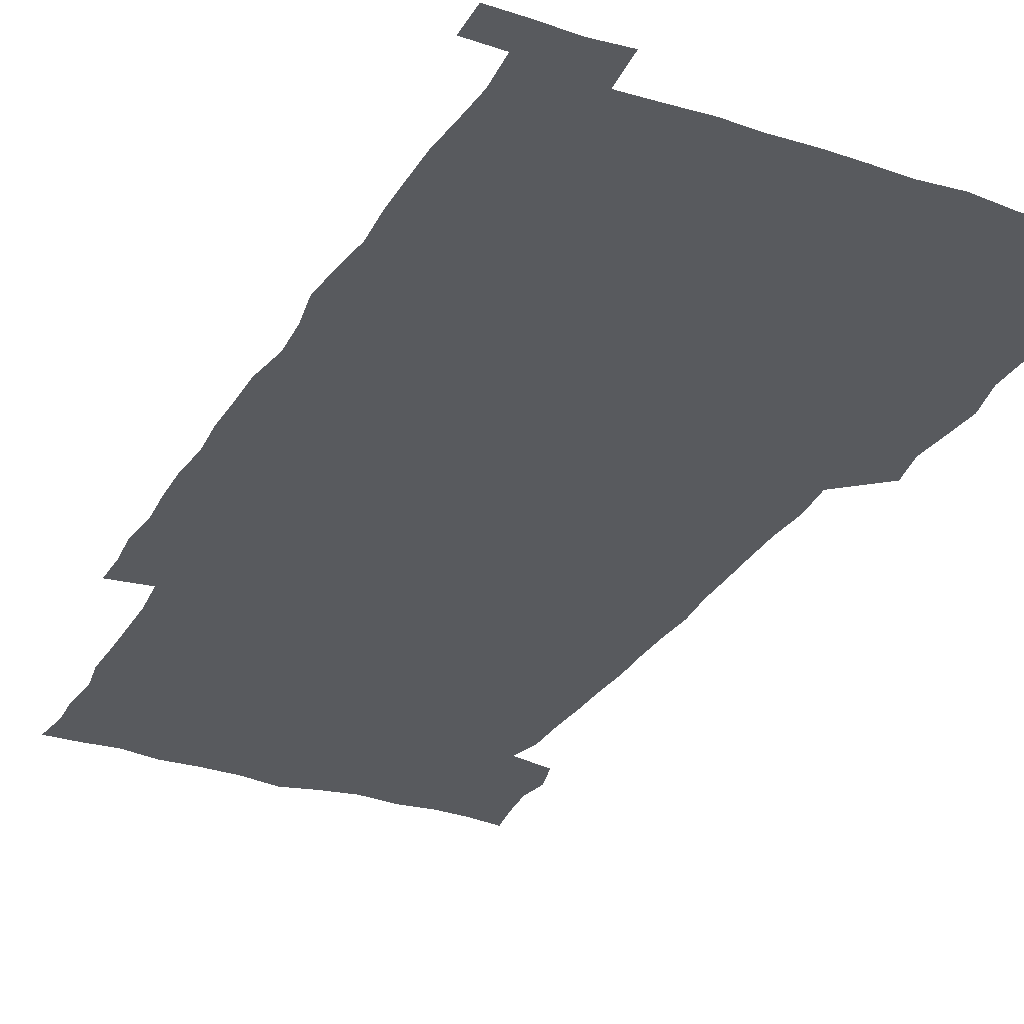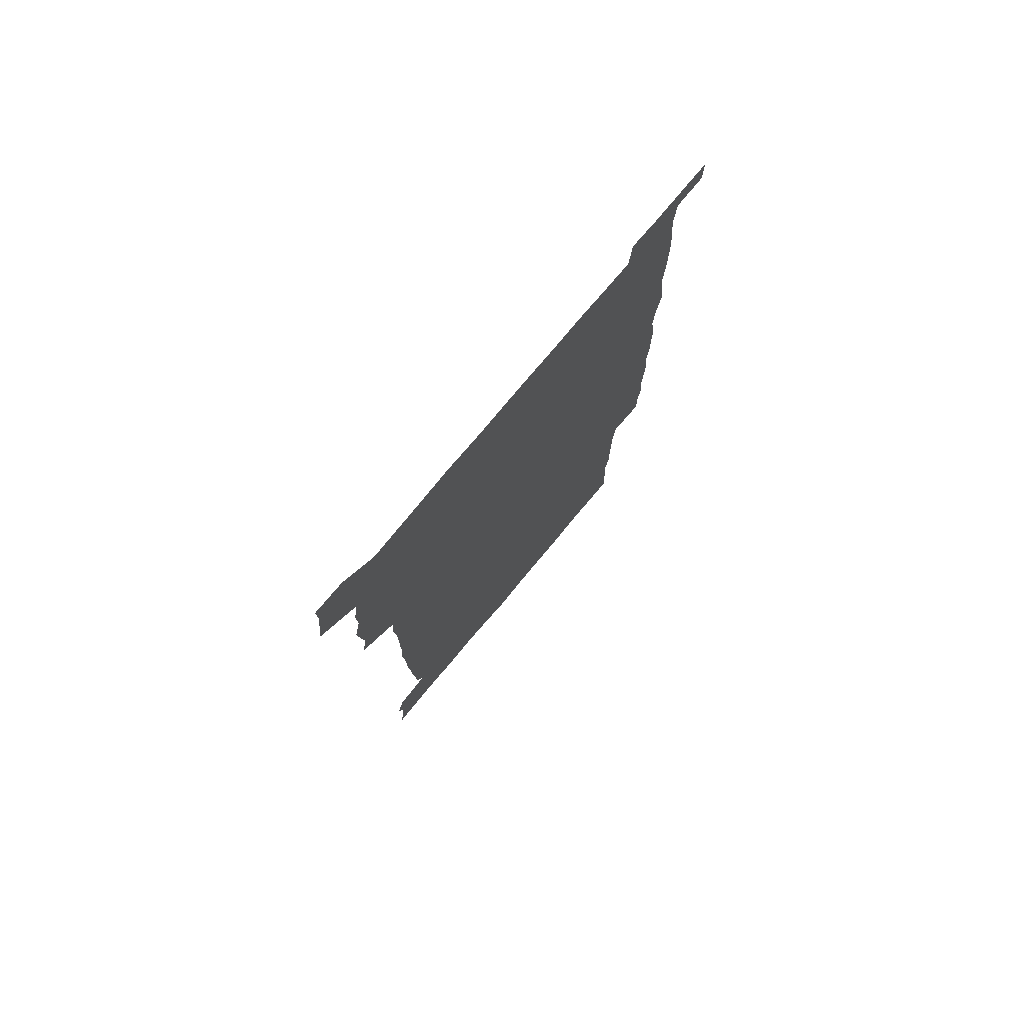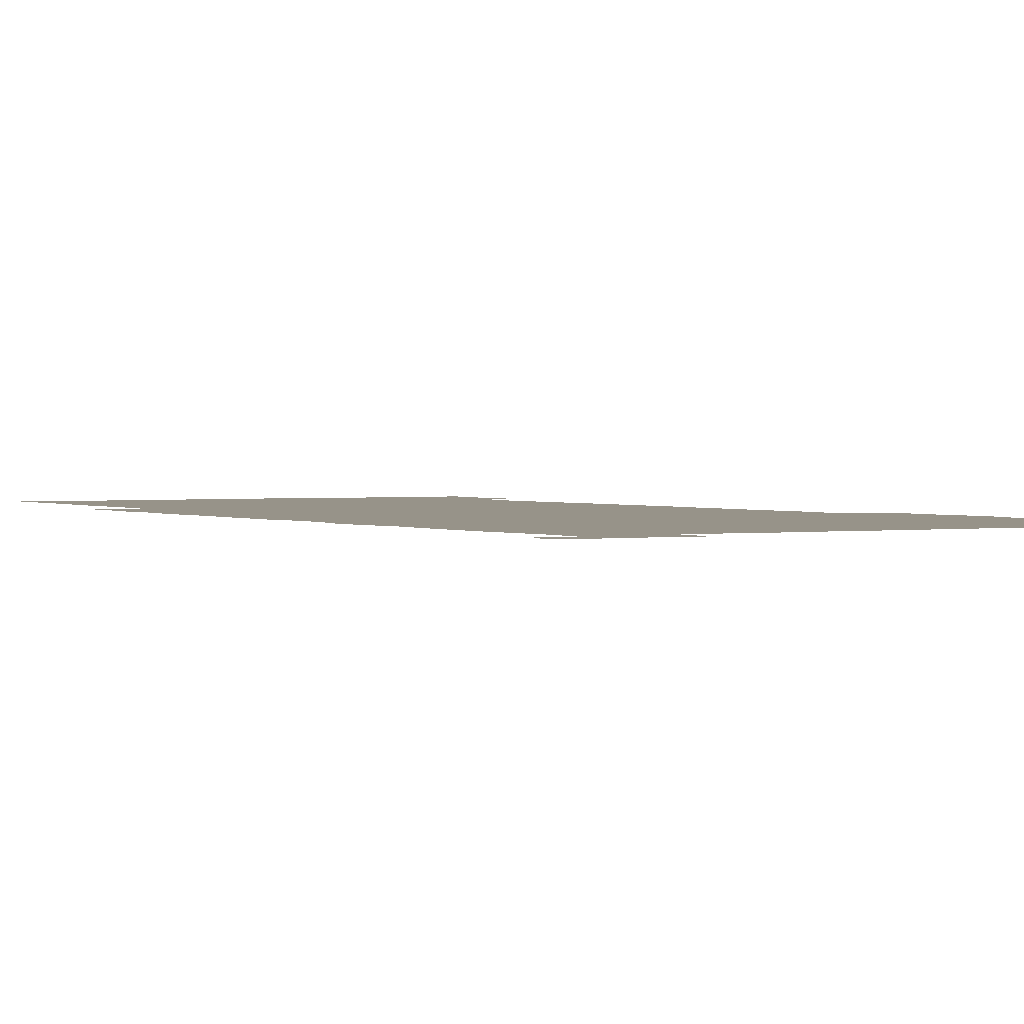
<metadata>
{"format":"obj","ext":"obj","renderer":"f3d","projection":"perspective","resolution":1024,"background":"white","views":[{"elev":-30.6,"azim":154.3,"up":"+Z"},{"elev":77.7,"azim":-50.0,"up":"+Y"},{"elev":1.5,"azim":150.1,"up":"+Z"}]}
</metadata>
<code>
v 446.7 558.9 0
v 448.5 572.2 0
v 450.1 585.9 0
v 449.9 600.1 0
v 462.5 164.1 0
v 464.5 178 0
v 465.8 192.4 0
v 463.6 204.6 0
v 467.3 218.1 0
v 460.6 451 0
v 463.3 465.6 0
v 461.9 480 0
v 460.6 494.5 0
v 463.9 510.1 0
v 463.6 525.6 0
v 466.1 541.5 0
v 465.4 556.6 0
v 466.2 570.8 0
v 466.1 584.9 0
v 465 599.3 0
v 476.8 166.2 0
v 480.7 180.9 0
v 483.9 195.5 0
v 481.1 207.2 0
v 484.4 221.9 0
v 480.9 234.4 0
v 480.7 250.3 0
v 479.7 265.7 0
v 479.3 281.6 0
v 478.4 296.9 0
v 478.6 312.4 0
v 478.3 327.5 0
v 477.3 342 0
v 478.5 357.3 0
v 478.5 372.6 0
v 478.7 388.3 0
v 478.8 404.1 0
v 477.5 419.8 0
v 478.9 435.9 0
v 478.3 451 0
v 480.3 465.9 0
v 478.3 480.7 0
v 480.8 495.8 0
v 481.2 510.6 0
v 479.9 525.6 0
v 482.6 540.5 0
v 481.5 555.7 0
v 481 570.3 0
v 481.2 584.1 0
v 491.6 166.7 0
v 495.3 181.8 0
v 495.7 195 0
v 496.7 209.2 0
v 498.7 225.1 0
v 495.9 238.1 0
v 498 254.8 0
v 497.1 269.6 0
v 497.7 285.3 0
v 497.6 300.3 0
v 496.6 315 0
v 496.2 329.9 0
v 496.3 345.1 0
v 495.8 359.8 0
v 496.7 375.5 0
v 496.8 390.5 0
v 496.1 405.5 0
v 496.3 420.8 0
v 496.1 436 0
v 495.5 451.1 0
v 496.6 466.2 0
v 497.1 481.2 0
v 496.6 495.9 0
v 497.6 510.7 0
v 497.2 525.6 0
v 497.7 540.2 0
v 498.5 554.3 0
v 496.6 569.9 0
v 495.2 585.1 0
v 505.4 164.9 0
v 509.3 181 0
v 509.6 194.8 0
v 514.7 214.1 0
v 514.3 227.9 0
v 513.5 242 0
v 512.9 256.3 0
v 512.8 271.4 0
v 513.8 287.2 0
v 512.2 301.2 0
v 511.9 316 0
v 512.3 331.4 0
v 510.9 345.7 0
v 511.5 360.9 0
v 513.3 377 0
v 512.7 391.4 0
v 512.2 406.2 0
v 511.6 421.1 0
v 512.3 436.3 0
v 512.6 451.4 0
v 512.5 466.3 0
v 512.9 481.1 0
v 512.5 496 0
v 512.2 510.8 0
v 512.4 525.4 0
v 512.4 540.1 0
v 512.7 554.5 0
v 511.8 569.3 0
v 509.6 586.2 0
v 522.8 166.3 0
v 524.7 181.4 0
v 527.2 198.9 0
v 528.7 214.9 0
v 527.9 227.8 0
v 529.5 244.2 0
v 527.7 257.3 0
v 527.9 272.4 0
v 527.8 287.3 0
v 527.4 302 0
v 526.4 316.3 0
v 527.9 332.7 0
v 527.9 347.4 0
v 526.8 361.7 0
v 527.1 376.7 0
v 527.6 391.8 0
v 527.3 406.4 0
v 527.5 421.3 0
v 526.2 436.2 0
v 527.4 451.5 0
v 527.5 466.4 0
v 527.5 481.1 0
v 527.6 495.9 0
v 527.3 510.6 0
v 527.1 525.3 0
v 528 539.6 0
v 527.3 554.6 0
v 526.3 570 0
v 524 587.6 0
v 537.6 163.7 0
v 540.9 183.4 0
v 541.7 198.7 0
v 542.1 213.4 0
v 542.9 229.5 0
v 542.9 243.9 0
v 542.2 257.4 0
v 542.6 272.4 0
v 542.7 287.7 0
v 542.2 302.5 0
v 541.9 317.3 0
v 542 332.3 0
v 542.2 347.5 0
v 542 362.2 0
v 541.8 376.9 0
v 541.7 391.5 0
v 541 405.7 0
v 542.6 422 0
v 541.8 436.6 0
v 542.2 451.6 0
v 542.1 466.4 0
v 541.1 481.2 0
v 542.2 496.1 0
v 541.9 510.7 0
v 542.7 525.2 0
v 542 540.5 0
v 541.8 555 0
v 541.2 570.1 0
v 540 586.2 0
v 552.7 159.8 0
v 555.2 181.5 0
v 555.9 197.2 0
v 556.5 213.5 0
v 556.9 229.3 0
v 556.8 243.4 0
v 557.2 258.4 0
v 556.7 271.6 0
v 557.2 289 0
v 556.6 302.7 0
v 556.5 317.3 0
v 556.4 332.3 0
v 556.4 347.2 0
v 556.4 362.2 0
v 556.3 377 0
v 556.4 391.5 0
v 556.6 406.9 0
v 556.8 421.8 0
v 556.6 436.6 0
v 556.8 451.7 0
v 557 466.4 0
v 556.5 481.2 0
v 557 496 0
v 556.7 510.7 0
v 556.8 525.2 0
v 556.8 540.1 0
v 556.6 555 0
v 556.3 569.9 0
v 555.1 586.7 0
v 569.1 162.6 0
v 570.5 182.5 0
v 571 198.9 0
v 571.2 215.2 0
v 571.1 228.8 0
v 571.1 244.7 0
v 571.1 258.2 0
v 570.8 271.7 0
v 571.1 289 0
v 571.3 303.2 0
v 571.1 317.5 0
v 571.1 332.8 0
v 571 347.5 0
v 570.8 362.4 0
v 570.5 376.3 0
v 571.4 392.5 0
v 571.3 407 0
v 571.3 421.6 0
v 571.2 436.5 0
v 571.2 451.2 0
v 571.4 466.6 0
v 571.3 481.2 0
v 571.4 496 0
v 571.3 510.7 0
v 571.2 525.6 0
v 571.5 539.8 0
v 571.2 555.7 0
v 571.1 570.3 0
v 570.3 586.9 0
v 585.4 162.9 0
v 585.4 182.4 0
v 585.9 196.9 0
v 585.6 213.5 0
v 585.5 229.2 0
v 585.7 243.2 0
v 585.3 258.1 0
v 585.4 271.8 0
v 586.2 286.7 0
v 585.7 303.3 0
v 585.7 317.5 0
v 585.5 332.7 0
v 585.5 347.7 0
v 585.3 362.8 0
v 585.6 377.8 0
v 585.6 392.4 0
v 585.5 407.4 0
v 585.9 421.7 0
v 585.8 436.5 0
v 585.8 451.3 0
v 585.8 466.3 0
v 586 481.1 0
v 586 496 0
v 585.9 510.7 0
v 585.9 525.4 0
v 586 540.4 0
v 586.3 554.9 0
v 586.2 570.2 0
v 585.9 586.3 0
v 601.5 162.1 0
v 600.6 180.1 0
v 600.7 196.4 0
v 599.8 214.5 0
v 600.1 228.3 0
v 600.2 242.8 0
v 600 257.6 0
v 599.8 273.5 0
v 600.8 286.6 0
v 600.1 303.3 0
v 600.1 317.7 0
v 600.2 332 0
v 599.8 348.3 0
v 599.7 363.1 0
v 599.8 377.7 0
v 600 392.4 0
v 600.4 407 0
v 600.2 421.9 0
v 600.2 436.5 0
v 600.3 451.2 0
v 600.6 465.7 0
v 600.6 481.1 0
v 600.6 495.9 0
v 600.5 510.7 0
v 600.6 525.5 0
v 600.7 540.2 0
v 601.1 555.2 0
v 601.2 570.1 0
v 601.2 586.8 0
v 616.7 164.8 0
v 614.6 184 0
v 615.8 196.2 0
v 614.6 212.7 0
v 614.6 227.5 0
v 615.1 241.8 0
v 615.2 256.7 0
v 614.8 272.4 0
v 615 287.1 0
v 614 303.8 0
v 614.6 317.7 0
v 614.3 332.9 0
v 614.6 347.5 0
v 614.3 362.6 0
v 614.4 377.3 0
v 614.5 392.1 0
v 614.6 406.9 0
v 614.9 421.6 0
v 614.7 436.4 0
v 615.2 451.2 0
v 614.7 467.3 0
v 615.5 481.5 0
v 615.1 496.1 0
v 615.2 510.8 0
v 615.4 525.5 0
v 614.7 539.6 0
v 615.9 555.5 0
v 615.8 569.6 0
v 616.4 585.8 0
v 632.4 163.6 0
v 629.7 181.3 0
v 630.3 195 0
v 629.4 211.1 0
v 629.1 226.4 0
v 629.9 240.7 0
v 629.9 256 0
v 629.6 272 0
v 629.7 287.5 0
v 628.2 303.2 0
v 629.3 317.2 0
v 629.2 332 0
v 628.9 347.2 0
v 629.2 361.9 0
v 628.6 377 0
v 629.2 391.6 0
v 629.7 406.3 0
v 630.2 421.1 0
v 629.8 436.3 0
v 629.7 451.4 0
v 628.7 466.6 0
v 630.5 481.3 0
v 630.3 496 0
v 631.4 511.1 0
v 630.7 525.8 0
v 630.1 540.6 0
v 630.7 555.4 0
v 630.6 569.9 0
v 631.3 585 0
v 632.5 602.1 0
v 646.6 163.3 0
v 644.6 179 0
v 645.4 192.5 0
v 644 208.8 0
v 646.3 222.3 0
v 645.9 237.7 0
v 645.9 253.3 0
v 645.9 269.7 0
v 647.3 285.7 0
v 645 301.4 0
v 644.8 316.1 0
v 643.6 331.4 0
v 644.9 345.8 0
v 644.2 361 0
v 645.3 375.5 0
v 645.5 390.5 0
v 646.3 405.3 0
v 645.4 420.6 0
v 645.9 435.6 0
v 645.4 451.1 0
v 645.5 466.3 0
v 644.4 481.2 0
v 645.2 495.6 0
v 646.9 511.1 0
v 645.8 526.1 0
v 644.7 540.6 0
v 646.4 555.7 0
v 645 570.2 0
v 645.5 584.9 0
v 646.8 600.6 0
v 664.8 283.4 0
v 664.5 297.7 0
v 665.8 311.7 0
v 664.3 327.4 0
v 665.2 342.2 0
v 665.4 357.5 0
v 664.1 373.2 0
v 665.2 388.2 0
v 664.8 403.3 0
v 664.8 418.2 0
v 662.2 434.8 0
v 662.9 450 0
v 665.5 465 0
v 664.2 480.3 0
v 662.2 495.9 0
v 663.1 511.2 0
v 663.1 526.3 0
v 663 541.5 0
v 661.5 556.5 0
v 660.4 571.2 0
v 661.4 587 0
v 661.7 601.1 0
v 676.2 587.2 0
v 676.2 601.1 0
f 16 17 1
f 1 17 2
f 17 18 2
f 2 18 3
f 18 19 3
f 3 19 4
f 19 20 4
f 5 21 6
f 21 22 6
f 6 22 7
f 22 23 7
f 7 23 8
f 23 24 8
f 8 24 9
f 24 25 9
f 39 40 10
f 10 40 11
f 40 41 11
f 11 41 12
f 41 42 12
f 12 42 13
f 42 43 13
f 13 43 14
f 43 44 14
f 14 44 15
f 44 45 15
f 15 45 16
f 45 46 16
f 16 46 17
f 46 47 17
f 17 47 18
f 47 48 18
f 18 48 19
f 48 49 19
f 19 49 20
f 21 50 22
f 50 51 22
f 22 51 23
f 51 52 23
f 23 52 24
f 52 53 24
f 24 53 25
f 53 54 25
f 25 54 26
f 54 55 26
f 26 55 27
f 55 56 27
f 27 56 28
f 56 57 28
f 28 57 29
f 57 58 29
f 29 58 30
f 58 59 30
f 30 59 31
f 59 60 31
f 31 60 32
f 60 61 32
f 32 61 33
f 61 62 33
f 33 62 34
f 62 63 34
f 34 63 35
f 63 64 35
f 35 64 36
f 64 65 36
f 36 65 37
f 65 66 37
f 37 66 38
f 66 67 38
f 38 67 39
f 67 68 39
f 39 68 40
f 68 69 40
f 40 69 41
f 69 70 41
f 41 70 42
f 70 71 42
f 42 71 43
f 71 72 43
f 43 72 44
f 72 73 44
f 44 73 45
f 73 74 45
f 45 74 46
f 74 75 46
f 46 75 47
f 75 76 47
f 47 76 48
f 76 77 48
f 48 77 49
f 77 78 49
f 50 79 51
f 79 80 51
f 51 80 52
f 80 81 52
f 52 81 53
f 81 82 53
f 53 82 54
f 82 83 54
f 54 83 55
f 83 84 55
f 55 84 56
f 84 85 56
f 56 85 57
f 85 86 57
f 57 86 58
f 86 87 58
f 58 87 59
f 87 88 59
f 59 88 60
f 88 89 60
f 60 89 61
f 89 90 61
f 61 90 62
f 90 91 62
f 62 91 63
f 91 92 63
f 63 92 64
f 92 93 64
f 64 93 65
f 93 94 65
f 65 94 66
f 94 95 66
f 66 95 67
f 95 96 67
f 67 96 68
f 96 97 68
f 68 97 69
f 97 98 69
f 69 98 70
f 98 99 70
f 70 99 71
f 99 100 71
f 71 100 72
f 100 101 72
f 72 101 73
f 101 102 73
f 73 102 74
f 102 103 74
f 74 103 75
f 103 104 75
f 75 104 76
f 104 105 76
f 76 105 77
f 105 106 77
f 77 106 78
f 106 107 78
f 79 108 80
f 108 109 80
f 80 109 81
f 109 110 81
f 81 110 82
f 110 111 82
f 82 111 83
f 111 112 83
f 83 112 84
f 112 113 84
f 84 113 85
f 113 114 85
f 85 114 86
f 114 115 86
f 86 115 87
f 115 116 87
f 87 116 88
f 116 117 88
f 88 117 89
f 117 118 89
f 89 118 90
f 118 119 90
f 90 119 91
f 119 120 91
f 91 120 92
f 120 121 92
f 92 121 93
f 121 122 93
f 93 122 94
f 122 123 94
f 94 123 95
f 123 124 95
f 95 124 96
f 124 125 96
f 96 125 97
f 125 126 97
f 97 126 98
f 126 127 98
f 98 127 99
f 127 128 99
f 99 128 100
f 128 129 100
f 100 129 101
f 129 130 101
f 101 130 102
f 130 131 102
f 102 131 103
f 131 132 103
f 103 132 104
f 132 133 104
f 104 133 105
f 133 134 105
f 105 134 106
f 134 135 106
f 106 135 107
f 135 136 107
f 108 137 109
f 137 138 109
f 109 138 110
f 138 139 110
f 110 139 111
f 139 140 111
f 111 140 112
f 140 141 112
f 112 141 113
f 141 142 113
f 113 142 114
f 142 143 114
f 114 143 115
f 143 144 115
f 115 144 116
f 144 145 116
f 116 145 117
f 145 146 117
f 117 146 118
f 146 147 118
f 118 147 119
f 147 148 119
f 119 148 120
f 148 149 120
f 120 149 121
f 149 150 121
f 121 150 122
f 150 151 122
f 122 151 123
f 151 152 123
f 123 152 124
f 152 153 124
f 124 153 125
f 153 154 125
f 125 154 126
f 154 155 126
f 126 155 127
f 155 156 127
f 127 156 128
f 156 157 128
f 128 157 129
f 157 158 129
f 129 158 130
f 158 159 130
f 130 159 131
f 159 160 131
f 131 160 132
f 160 161 132
f 132 161 133
f 161 162 133
f 133 162 134
f 162 163 134
f 134 163 135
f 163 164 135
f 135 164 136
f 164 165 136
f 137 166 138
f 166 167 138
f 138 167 139
f 167 168 139
f 139 168 140
f 168 169 140
f 140 169 141
f 169 170 141
f 141 170 142
f 170 171 142
f 142 171 143
f 171 172 143
f 143 172 144
f 172 173 144
f 144 173 145
f 173 174 145
f 145 174 146
f 174 175 146
f 146 175 147
f 175 176 147
f 147 176 148
f 176 177 148
f 148 177 149
f 177 178 149
f 149 178 150
f 178 179 150
f 150 179 151
f 179 180 151
f 151 180 152
f 180 181 152
f 152 181 153
f 181 182 153
f 153 182 154
f 182 183 154
f 154 183 155
f 183 184 155
f 155 184 156
f 184 185 156
f 156 185 157
f 185 186 157
f 157 186 158
f 186 187 158
f 158 187 159
f 187 188 159
f 159 188 160
f 188 189 160
f 160 189 161
f 189 190 161
f 161 190 162
f 190 191 162
f 162 191 163
f 191 192 163
f 163 192 164
f 192 193 164
f 164 193 165
f 193 194 165
f 166 195 167
f 195 196 167
f 167 196 168
f 196 197 168
f 168 197 169
f 197 198 169
f 169 198 170
f 198 199 170
f 170 199 171
f 199 200 171
f 171 200 172
f 200 201 172
f 172 201 173
f 201 202 173
f 173 202 174
f 202 203 174
f 174 203 175
f 203 204 175
f 175 204 176
f 204 205 176
f 176 205 177
f 205 206 177
f 177 206 178
f 206 207 178
f 178 207 179
f 207 208 179
f 179 208 180
f 208 209 180
f 180 209 181
f 209 210 181
f 181 210 182
f 210 211 182
f 182 211 183
f 211 212 183
f 183 212 184
f 212 213 184
f 184 213 185
f 213 214 185
f 185 214 186
f 214 215 186
f 186 215 187
f 215 216 187
f 187 216 188
f 216 217 188
f 188 217 189
f 217 218 189
f 189 218 190
f 218 219 190
f 190 219 191
f 219 220 191
f 191 220 192
f 220 221 192
f 192 221 193
f 221 222 193
f 193 222 194
f 222 223 194
f 195 224 196
f 224 225 196
f 196 225 197
f 225 226 197
f 197 226 198
f 226 227 198
f 198 227 199
f 227 228 199
f 199 228 200
f 228 229 200
f 200 229 201
f 229 230 201
f 201 230 202
f 230 231 202
f 202 231 203
f 231 232 203
f 203 232 204
f 232 233 204
f 204 233 205
f 233 234 205
f 205 234 206
f 234 235 206
f 206 235 207
f 235 236 207
f 207 236 208
f 236 237 208
f 208 237 209
f 237 238 209
f 209 238 210
f 238 239 210
f 210 239 211
f 239 240 211
f 211 240 212
f 240 241 212
f 212 241 213
f 241 242 213
f 213 242 214
f 242 243 214
f 214 243 215
f 243 244 215
f 215 244 216
f 244 245 216
f 216 245 217
f 245 246 217
f 217 246 218
f 246 247 218
f 218 247 219
f 247 248 219
f 219 248 220
f 248 249 220
f 220 249 221
f 249 250 221
f 221 250 222
f 250 251 222
f 222 251 223
f 251 252 223
f 224 253 225
f 253 254 225
f 225 254 226
f 254 255 226
f 226 255 227
f 255 256 227
f 227 256 228
f 256 257 228
f 228 257 229
f 257 258 229
f 229 258 230
f 258 259 230
f 230 259 231
f 259 260 231
f 231 260 232
f 260 261 232
f 232 261 233
f 261 262 233
f 233 262 234
f 262 263 234
f 234 263 235
f 263 264 235
f 235 264 236
f 264 265 236
f 236 265 237
f 265 266 237
f 237 266 238
f 266 267 238
f 238 267 239
f 267 268 239
f 239 268 240
f 268 269 240
f 240 269 241
f 269 270 241
f 241 270 242
f 270 271 242
f 242 271 243
f 271 272 243
f 243 272 244
f 272 273 244
f 244 273 245
f 273 274 245
f 245 274 246
f 274 275 246
f 246 275 247
f 275 276 247
f 247 276 248
f 276 277 248
f 248 277 249
f 277 278 249
f 249 278 250
f 278 279 250
f 250 279 251
f 279 280 251
f 251 280 252
f 280 281 252
f 253 282 254
f 282 283 254
f 254 283 255
f 283 284 255
f 255 284 256
f 284 285 256
f 256 285 257
f 285 286 257
f 257 286 258
f 286 287 258
f 258 287 259
f 287 288 259
f 259 288 260
f 288 289 260
f 260 289 261
f 289 290 261
f 261 290 262
f 290 291 262
f 262 291 263
f 291 292 263
f 263 292 264
f 292 293 264
f 264 293 265
f 293 294 265
f 265 294 266
f 294 295 266
f 266 295 267
f 295 296 267
f 267 296 268
f 296 297 268
f 268 297 269
f 297 298 269
f 269 298 270
f 298 299 270
f 270 299 271
f 299 300 271
f 271 300 272
f 300 301 272
f 272 301 273
f 301 302 273
f 273 302 274
f 302 303 274
f 274 303 275
f 303 304 275
f 275 304 276
f 304 305 276
f 276 305 277
f 305 306 277
f 277 306 278
f 306 307 278
f 278 307 279
f 307 308 279
f 279 308 280
f 308 309 280
f 280 309 281
f 309 310 281
f 282 311 283
f 311 312 283
f 283 312 284
f 312 313 284
f 284 313 285
f 313 314 285
f 285 314 286
f 314 315 286
f 286 315 287
f 315 316 287
f 287 316 288
f 316 317 288
f 288 317 289
f 317 318 289
f 289 318 290
f 318 319 290
f 290 319 291
f 319 320 291
f 291 320 292
f 320 321 292
f 292 321 293
f 321 322 293
f 293 322 294
f 322 323 294
f 294 323 295
f 323 324 295
f 295 324 296
f 324 325 296
f 296 325 297
f 325 326 297
f 297 326 298
f 326 327 298
f 298 327 299
f 327 328 299
f 299 328 300
f 328 329 300
f 300 329 301
f 329 330 301
f 301 330 302
f 330 331 302
f 302 331 303
f 331 332 303
f 303 332 304
f 332 333 304
f 304 333 305
f 333 334 305
f 305 334 306
f 334 335 306
f 306 335 307
f 335 336 307
f 307 336 308
f 336 337 308
f 308 337 309
f 337 338 309
f 309 338 310
f 338 339 310
f 311 341 312
f 341 342 312
f 312 342 313
f 342 343 313
f 313 343 314
f 343 344 314
f 314 344 315
f 344 345 315
f 315 345 316
f 345 346 316
f 316 346 317
f 346 347 317
f 317 347 318
f 347 348 318
f 318 348 319
f 348 349 319
f 319 349 320
f 349 350 320
f 320 350 321
f 350 351 321
f 321 351 322
f 351 352 322
f 322 352 323
f 352 353 323
f 323 353 324
f 353 354 324
f 324 354 325
f 354 355 325
f 325 355 326
f 355 356 326
f 326 356 327
f 356 357 327
f 327 357 328
f 357 358 328
f 328 358 329
f 358 359 329
f 329 359 330
f 359 360 330
f 330 360 331
f 360 361 331
f 331 361 332
f 361 362 332
f 332 362 333
f 362 363 333
f 333 363 334
f 363 364 334
f 334 364 335
f 364 365 335
f 335 365 336
f 365 366 336
f 336 366 337
f 366 367 337
f 337 367 338
f 367 368 338
f 338 368 339
f 368 369 339
f 339 369 340
f 369 370 340
f 349 371 350
f 371 372 350
f 350 372 351
f 372 373 351
f 351 373 352
f 373 374 352
f 352 374 353
f 374 375 353
f 353 375 354
f 375 376 354
f 354 376 355
f 376 377 355
f 355 377 356
f 377 378 356
f 356 378 357
f 378 379 357
f 357 379 358
f 379 380 358
f 358 380 359
f 380 381 359
f 359 381 360
f 381 382 360
f 360 382 361
f 382 383 361
f 361 383 362
f 383 384 362
f 362 384 363
f 384 385 363
f 363 385 364
f 385 386 364
f 364 386 365
f 386 387 365
f 365 387 366
f 387 388 366
f 366 388 367
f 388 389 367
f 367 389 368
f 389 390 368
f 368 390 369
f 390 391 369
f 369 391 370
f 391 392 370
f 391 393 392
f 393 394 392

</code>
